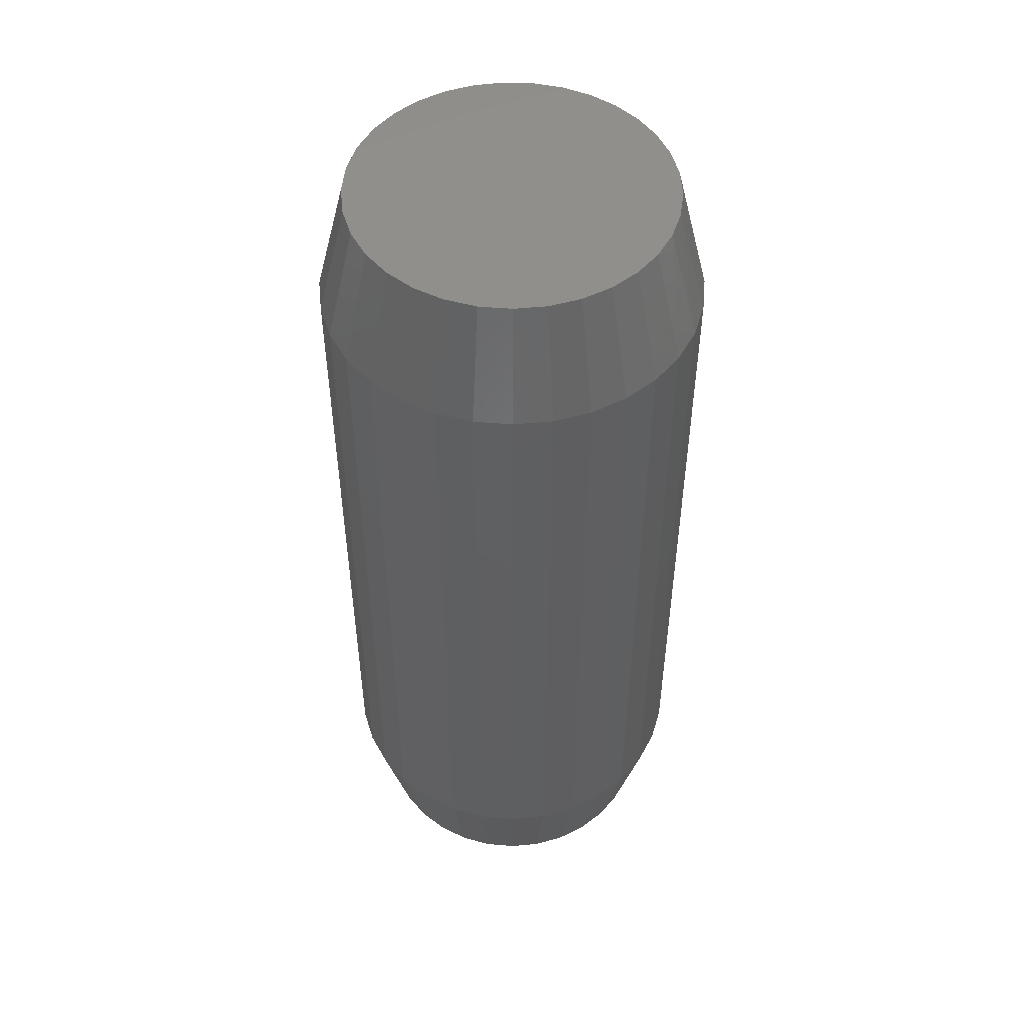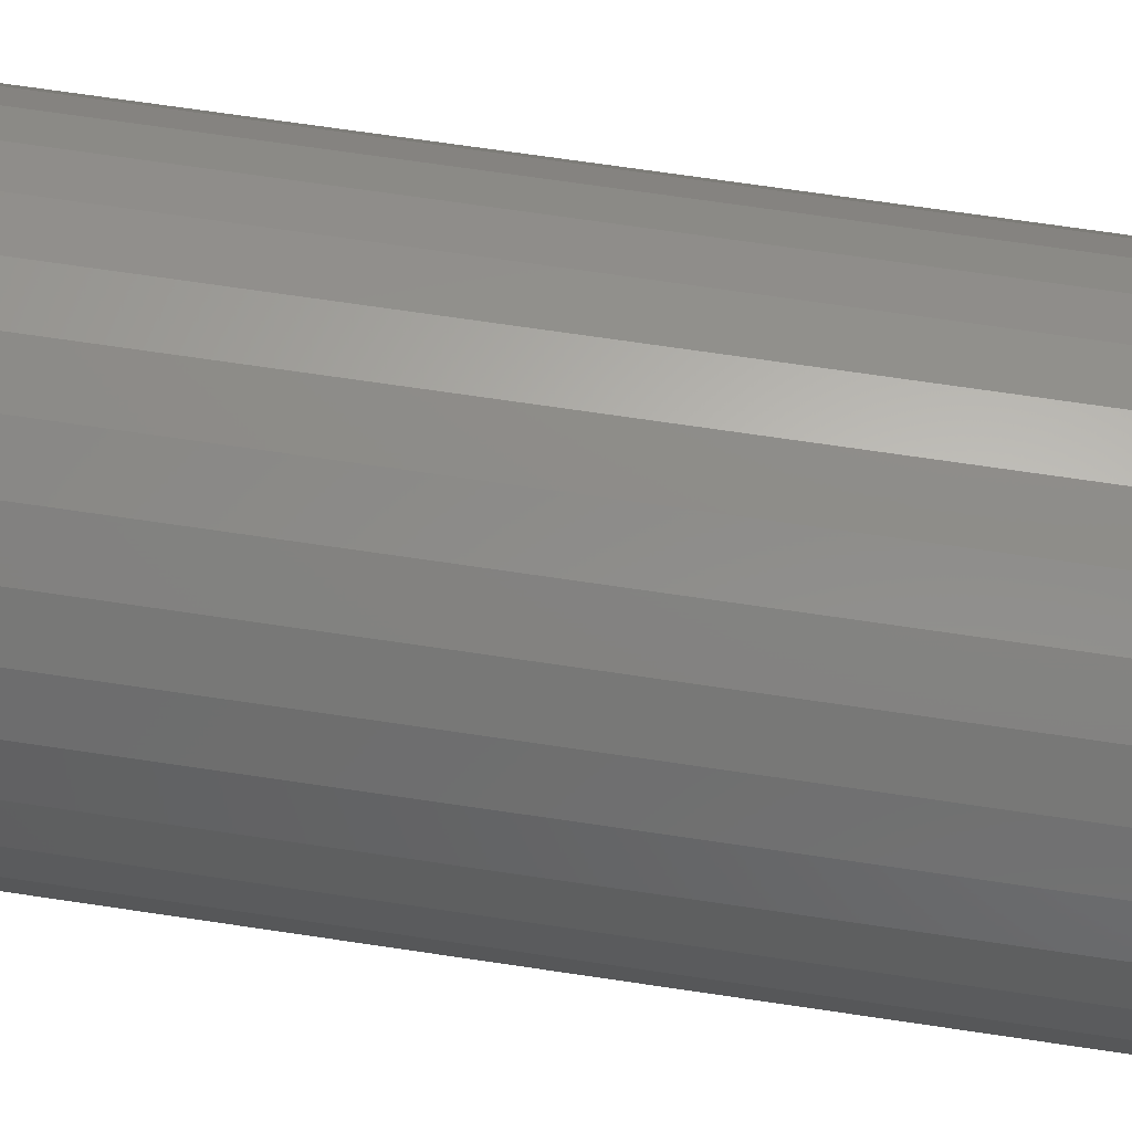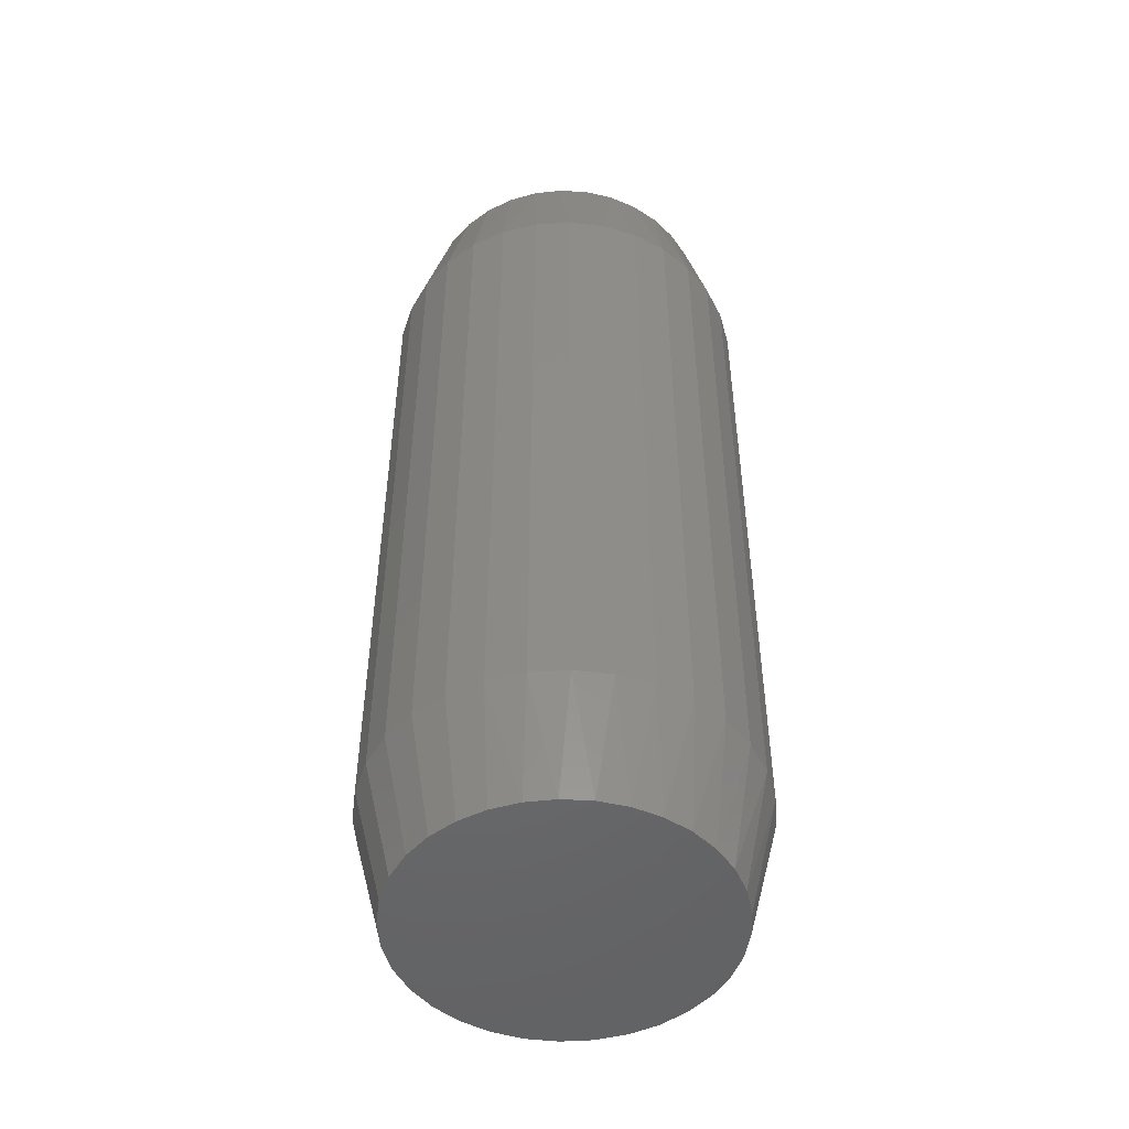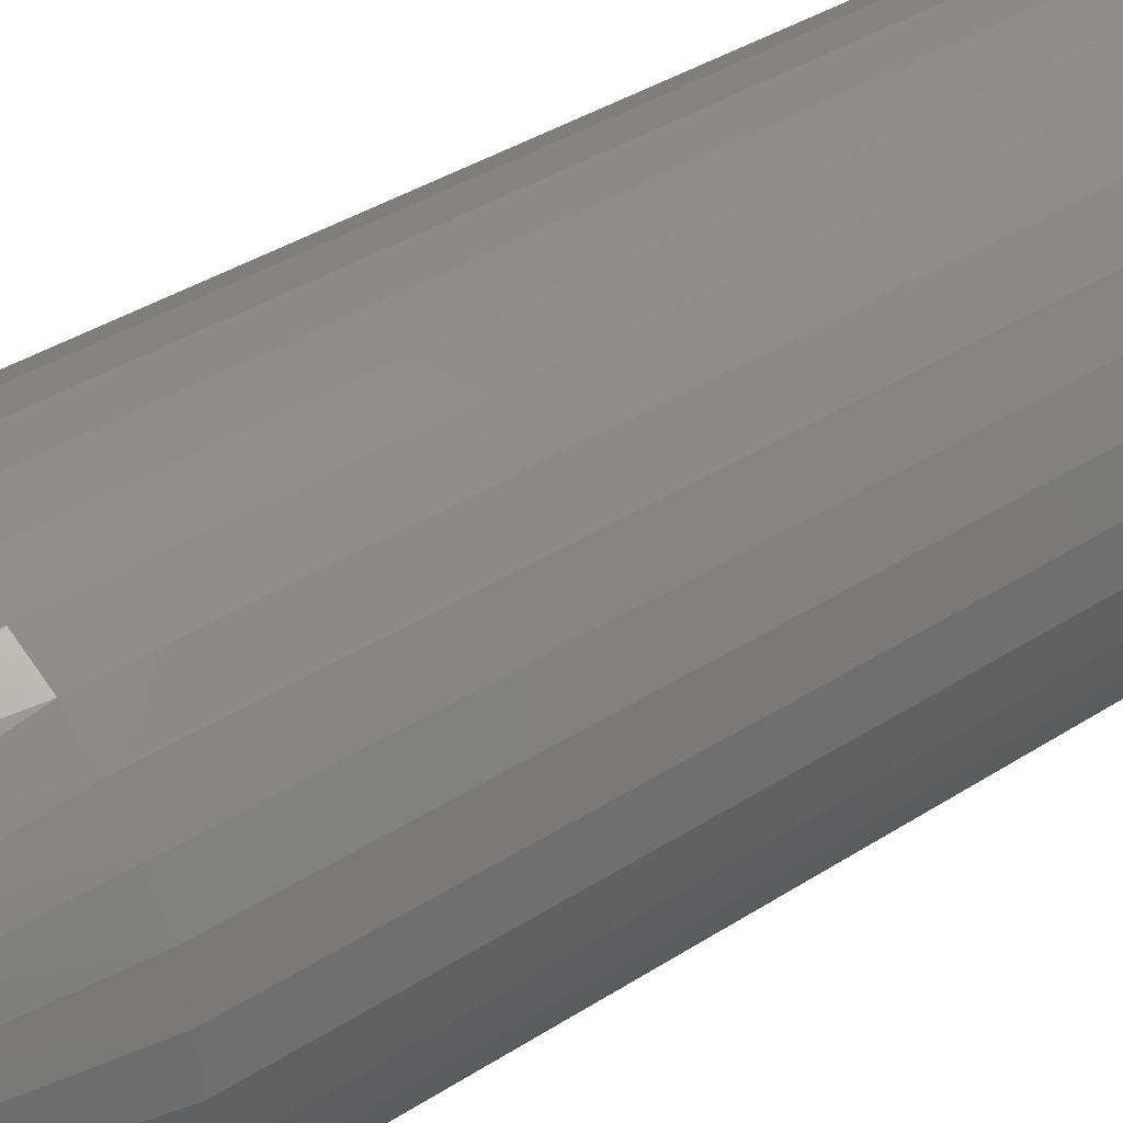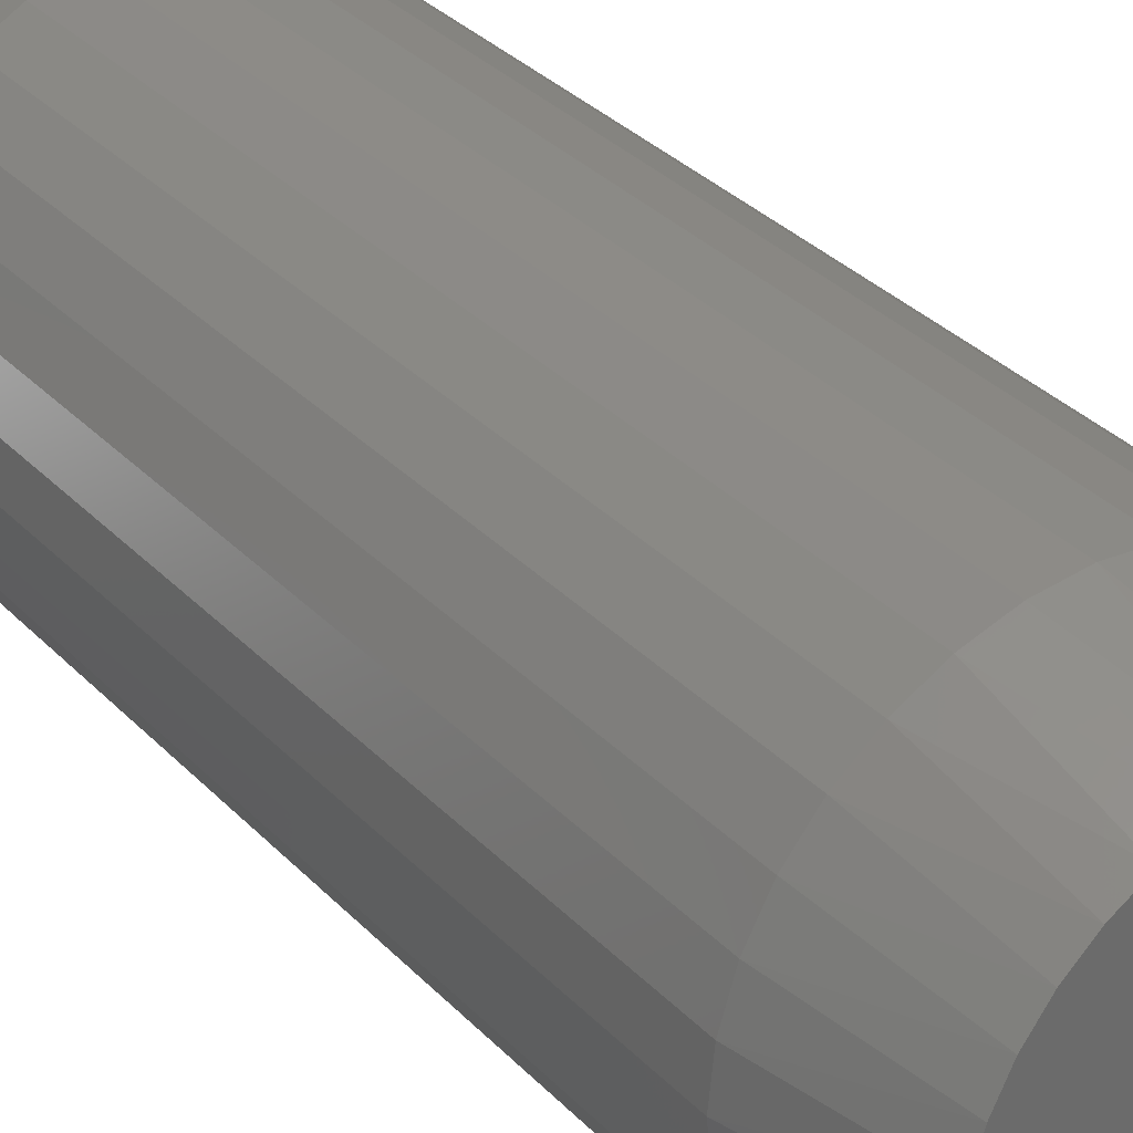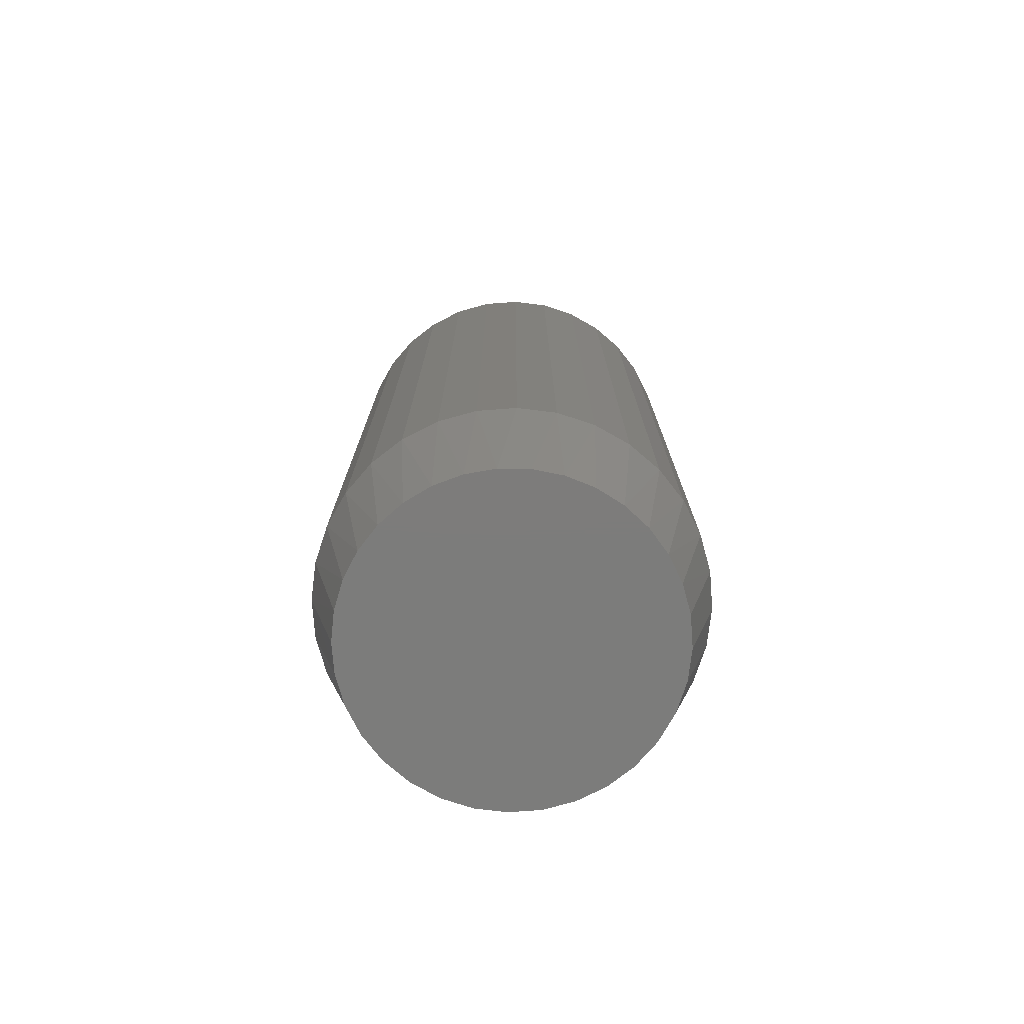
<metadata>
{"format":"stl","ext":"stl","renderer":"f3d","projection":"perspective","resolution":1024,"background":"white","views":[{"elev":50.4,"azim":44.7,"up":"+Z"},{"elev":69.0,"azim":-81.5,"up":"+Y"},{"elev":-49.3,"azim":144.6,"up":"+Z"},{"elev":35.7,"azim":49.2,"up":"+Y"},{"elev":33.1,"azim":-36.0,"up":"+Y"},{"elev":-75.7,"azim":-170.1,"up":"+Z"}]}
</metadata>
<code>
# stl→obj: 130 verts, 256 faces
v 0.1516 -3.674e-17 0.09375
v 0.1516 -3.674e-17 0.6562
v 0.1487 -0.02926 0.09375
v 0.1487 -0.02926 0.6562
v 0.1401 -0.0574 0.09375
v 0.1401 -0.0574 0.6562
v 0.1263 -0.08334 0.09375
v 0.1263 -0.08334 0.6562
v 0.1076 -0.1061 0.09375
v 0.1076 -0.1061 0.6562
v 0.0849 -0.1247 0.09375
v 0.0849 -0.1247 0.6562
v 0.05897 -0.1386 0.09375
v 0.05897 -0.1386 0.6562
v 0.03083 -0.1471 0.09375
v 0.03083 -0.1471 0.6562
v 0.001563 -0.15 0.09375
v 0.001563 -0.15 0.6562
v -0.0277 -0.1471 0.09375
v -0.0277 -0.1471 0.6562
v -0.05584 -0.1386 0.09375
v -0.05584 -0.1386 0.6562
v -0.08177 -0.1247 0.09375
v -0.08177 -0.1247 0.6562
v -0.1045 -0.1061 0.09375
v -0.1045 -0.1061 0.6562
v -0.1232 -0.08334 0.09375
v -0.1232 -0.08334 0.6562
v -0.137 -0.0574 0.09375
v -0.137 -0.0574 0.6562
v -0.1456 -0.02926 0.09375
v -0.1456 -0.02926 0.6562
v -0.1484 1.837e-17 0.09375
v -0.1484 1.837e-17 0.6562
v -0.1456 0.02926 0.09375
v -0.1456 0.02926 0.6562
v -0.137 0.0574 0.09375
v -0.137 0.0574 0.6562
v -0.1232 0.08334 0.09375
v -0.1232 0.08334 0.6562
v -0.1045 0.1061 0.09375
v -0.1045 0.1061 0.6562
v -0.08177 0.1247 0.09375
v -0.08177 0.1247 0.6562
v -0.05584 0.1386 0.09375
v -0.05584 0.1386 0.6562
v -0.0277 0.1471 0.09375
v -0.0277 0.1471 0.6562
v 0.001563 0.15 0.09375
v 0.001563 0.15 0.6562
v 0.03083 0.1471 0.09375
v 0.03083 0.1471 0.6562
v 0.05897 0.1386 0.09375
v 0.05897 0.1386 0.6562
v 0.0849 0.1247 0.09375
v 0.0849 0.1247 0.6562
v 0.1076 0.1061 0.09375
v 0.1076 0.1061 0.6562
v 0.1263 0.08334 0.09375
v 0.1263 0.08334 0.6562
v 0.1401 0.0574 0.09375
v 0.1401 0.0574 0.6562
v 0.1487 0.02926 0.09375
v 0.1487 0.02926 0.6562
v 0.01324 0.126 0.75
v -0.01012 0.126 0.75
v -0.03307 0.1217 0.75
v 0.0362 0.1217 0.75
v -0.05485 0.1133 0.75
v 0.05798 0.1133 0.75
v 0.07188 -0.1052 0.75
v -0.04687 -0.1169 0.75
v 0.05 -0.1169 0.75
v -0.02313 -0.1241 0.75
v 0.02625 -0.1241 0.75
v 0.001563 -0.1266 0.75
v 0.07783 0.101 0.75
v -0.07471 0.101 0.75
v 0.09509 0.08526 0.75
v -0.09197 0.08526 0.75
v 0.1092 0.06663 0.75
v -0.106 0.06663 0.75
v 0.1196 0.04572 0.75
v -0.1165 0.04572 0.75
v 0.126 0.02326 0.75
v -0.1228 0.02326 0.75
v 0.1281 -2.35e-17 0.75
v -0.125 -6.968e-08 0.75
v 0.1257 -0.02469 0.75
v -0.1226 -0.02469 0.75
v 0.1185 -0.04843 0.75
v -0.1154 -0.04843 0.75
v 0.1068 -0.07031 0.75
v -0.1037 -0.07031 0.75
v 0.09106 -0.08949 0.75
v -0.08793 -0.08949 0.75
v -0.06875 -0.1052 0.75
v -0.03307 0.1217 0
v -0.01012 0.126 0
v 0.01324 0.126 0
v 0.0362 0.1217 0
v -0.05485 0.1133 0
v 0.05798 0.1133 0
v 0.05 -0.1169 0
v -0.04687 -0.1169 0
v 0.07188 -0.1052 0
v -0.02313 -0.1241 0
v 0.02625 -0.1241 0
v 0.001563 -0.1266 0
v -0.06875 -0.1052 0
v -0.08793 -0.08949 0
v 0.09106 -0.08949 0
v -0.1037 -0.07031 0
v 0.1068 -0.07031 0
v -0.1154 -0.04843 0
v 0.1185 -0.04843 0
v -0.1226 -0.02469 0
v 0.1257 -0.02469 0
v -0.125 -6.968e-08 0
v 0.1281 -2.35e-17 0
v -0.1228 0.02326 0
v 0.126 0.02326 0
v -0.1165 0.04572 0
v 0.1196 0.04572 0
v -0.106 0.06663 0
v 0.1092 0.06663 0
v -0.09197 0.08526 0
v 0.09509 0.08526 0
v -0.07471 0.101 0
v 0.07783 0.101 0
f 1 2 3
f 3 2 4
f 3 4 5
f 5 4 6
f 5 6 7
f 7 6 8
f 7 8 9
f 9 8 10
f 9 10 11
f 11 10 12
f 11 12 13
f 13 12 14
f 13 14 15
f 15 14 16
f 15 16 17
f 17 16 18
f 17 18 19
f 19 18 20
f 19 20 21
f 21 20 22
f 21 22 23
f 23 22 24
f 23 24 25
f 25 24 26
f 25 26 27
f 27 26 28
f 27 28 29
f 29 28 30
f 29 30 31
f 31 30 32
f 31 32 33
f 33 32 34
f 33 34 35
f 35 34 36
f 35 36 37
f 37 36 38
f 37 38 39
f 39 38 40
f 39 40 41
f 41 40 42
f 41 42 43
f 43 42 44
f 43 44 45
f 45 44 46
f 45 46 47
f 47 46 48
f 47 48 49
f 49 48 50
f 49 50 51
f 51 50 52
f 51 52 53
f 53 52 54
f 53 54 55
f 55 54 56
f 55 56 57
f 57 56 58
f 57 58 59
f 59 58 60
f 59 60 61
f 61 60 62
f 61 62 63
f 63 62 64
f 63 64 1
f 1 64 2
f 65 66 67
f 65 67 68
f 68 67 69
f 68 69 70
f 71 72 73
f 73 72 74
f 73 74 75
f 75 74 76
f 70 69 77
f 77 69 78
f 77 78 79
f 79 78 80
f 79 80 81
f 81 80 82
f 81 82 83
f 83 82 84
f 83 84 85
f 85 84 86
f 85 86 87
f 87 86 88
f 87 88 89
f 89 88 90
f 89 90 91
f 91 90 92
f 91 92 93
f 93 92 94
f 93 94 95
f 95 94 96
f 95 96 71
f 71 96 97
f 71 97 72
f 18 74 20
f 20 74 72
f 20 72 22
f 22 72 97
f 22 97 24
f 24 97 96
f 24 96 26
f 26 96 94
f 26 94 28
f 28 94 92
f 28 92 30
f 30 92 90
f 30 90 32
f 32 90 88
f 32 88 34
f 74 18 76
f 76 18 16
f 76 16 75
f 75 16 14
f 75 14 73
f 73 14 12
f 73 12 71
f 71 12 10
f 71 10 95
f 95 10 8
f 95 8 93
f 93 8 6
f 93 6 91
f 91 6 4
f 91 4 89
f 89 4 2
f 89 2 87
f 64 62 83
f 62 60 81
f 83 62 81
f 60 58 79
f 81 60 79
f 58 56 77
f 79 58 77
f 56 54 70
f 77 56 70
f 54 52 68
f 70 54 68
f 52 50 65
f 68 52 65
f 50 48 66
f 65 50 66
f 48 46 67
f 66 48 67
f 46 44 69
f 67 46 69
f 44 42 78
f 69 44 78
f 42 40 80
f 78 42 80
f 40 38 82
f 80 40 82
f 38 36 84
f 82 38 84
f 84 36 86
f 86 36 34
f 86 34 88
f 83 85 64
f 64 85 87
f 64 87 2
f 98 99 100
f 101 98 100
f 102 98 101
f 103 102 101
f 104 105 106
f 107 105 104
f 108 107 104
f 109 107 108
f 105 110 106
f 106 110 111
f 106 111 112
f 112 111 113
f 112 113 114
f 114 113 115
f 114 115 116
f 116 115 117
f 116 117 118
f 118 117 119
f 118 119 120
f 120 119 121
f 120 121 122
f 122 121 123
f 122 123 124
f 124 123 125
f 124 125 126
f 126 125 127
f 126 127 128
f 128 127 129
f 128 129 130
f 130 129 102
f 130 102 103
f 33 119 31
f 31 119 117
f 31 117 29
f 29 117 115
f 29 115 27
f 27 115 113
f 27 113 25
f 25 113 111
f 25 111 23
f 23 111 110
f 23 110 21
f 21 110 105
f 21 105 19
f 19 105 107
f 19 107 17
f 17 107 109
f 17 109 15
f 15 109 108
f 15 108 13
f 13 108 104
f 13 104 11
f 11 104 106
f 11 106 9
f 9 106 112
f 9 112 7
f 7 112 114
f 7 114 5
f 5 114 116
f 5 116 3
f 3 116 118
f 3 118 1
f 1 118 120
f 124 61 63
f 126 59 61
f 126 61 124
f 128 57 59
f 128 59 126
f 130 55 57
f 130 57 128
f 103 53 55
f 103 55 130
f 101 51 53
f 101 53 103
f 100 49 51
f 100 51 101
f 99 47 49
f 99 49 100
f 98 45 47
f 98 47 99
f 102 43 45
f 102 45 98
f 129 41 43
f 129 43 102
f 127 39 41
f 127 41 129
f 125 37 39
f 125 39 127
f 123 35 37
f 123 37 125
f 119 33 121
f 121 33 35
f 121 35 123
f 1 120 63
f 63 120 122
f 63 122 124

</code>
